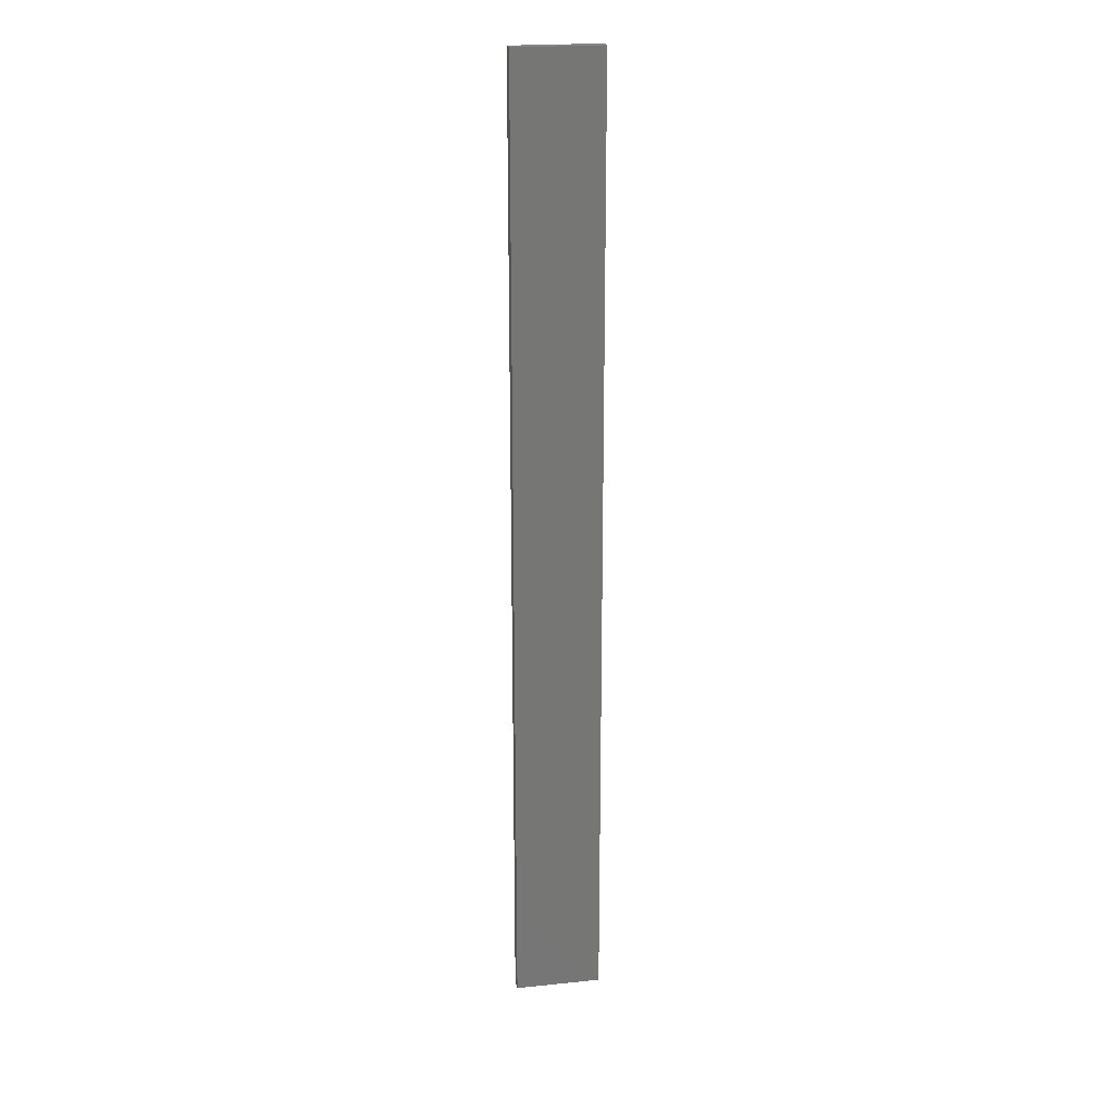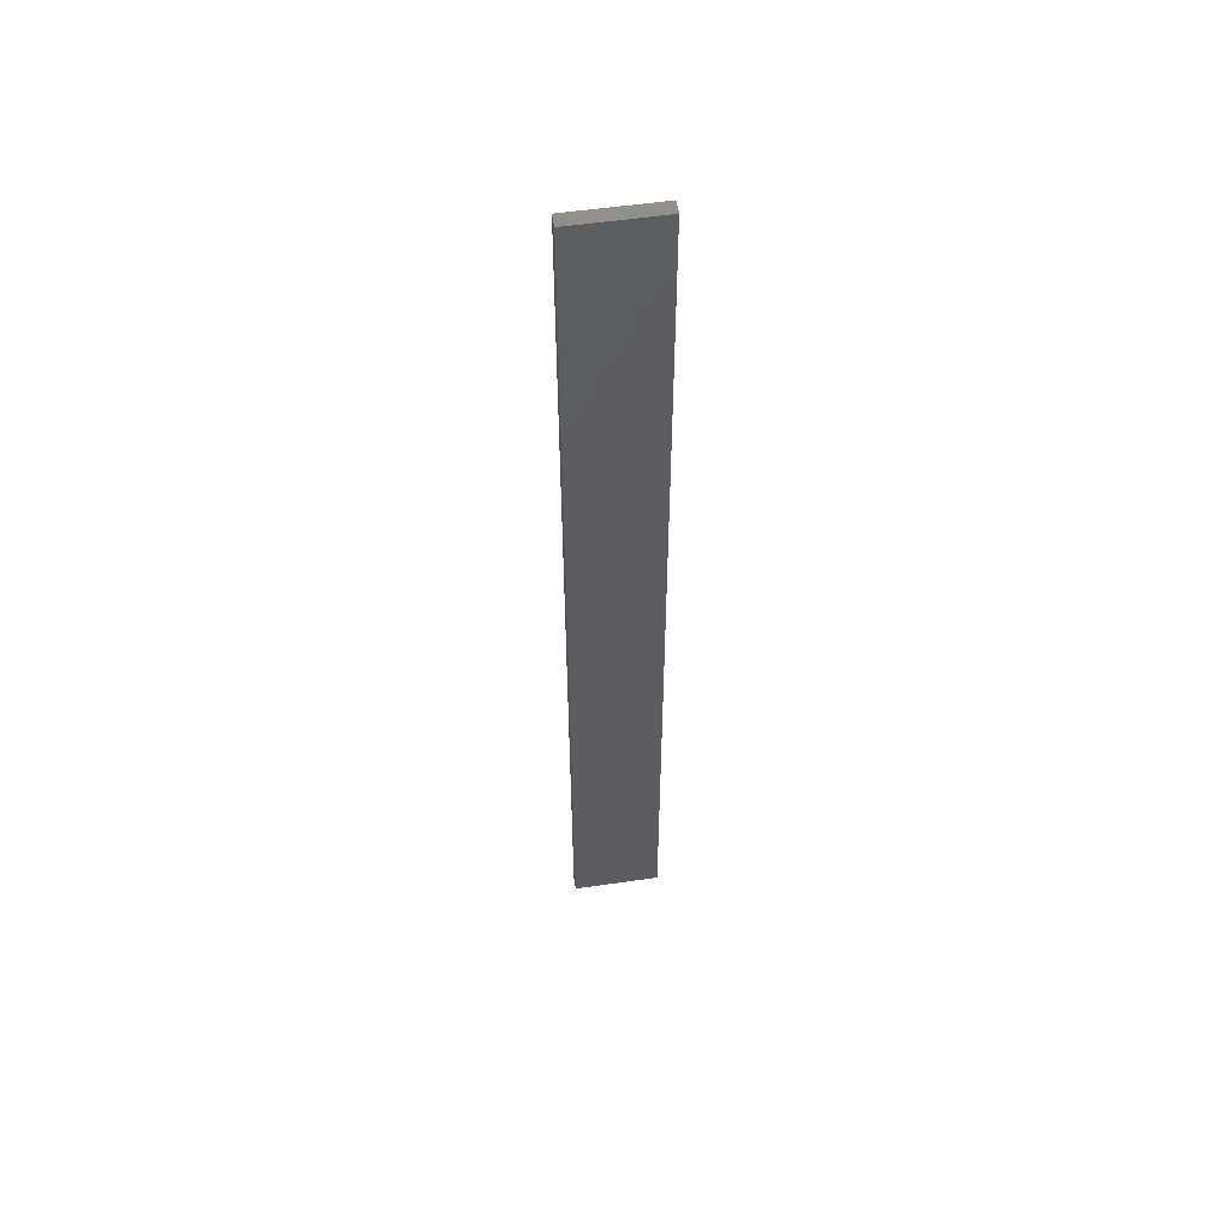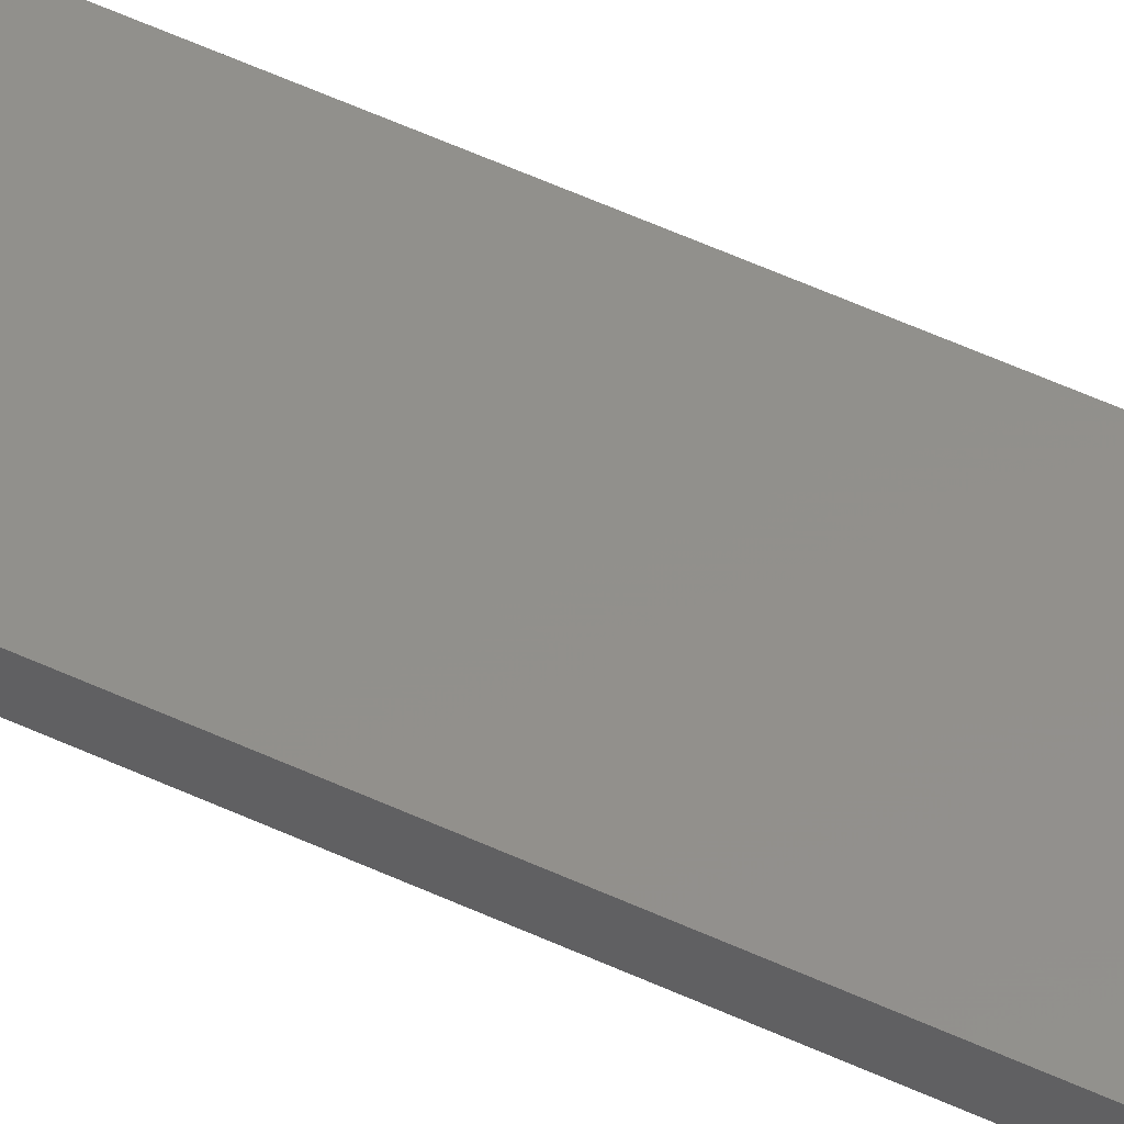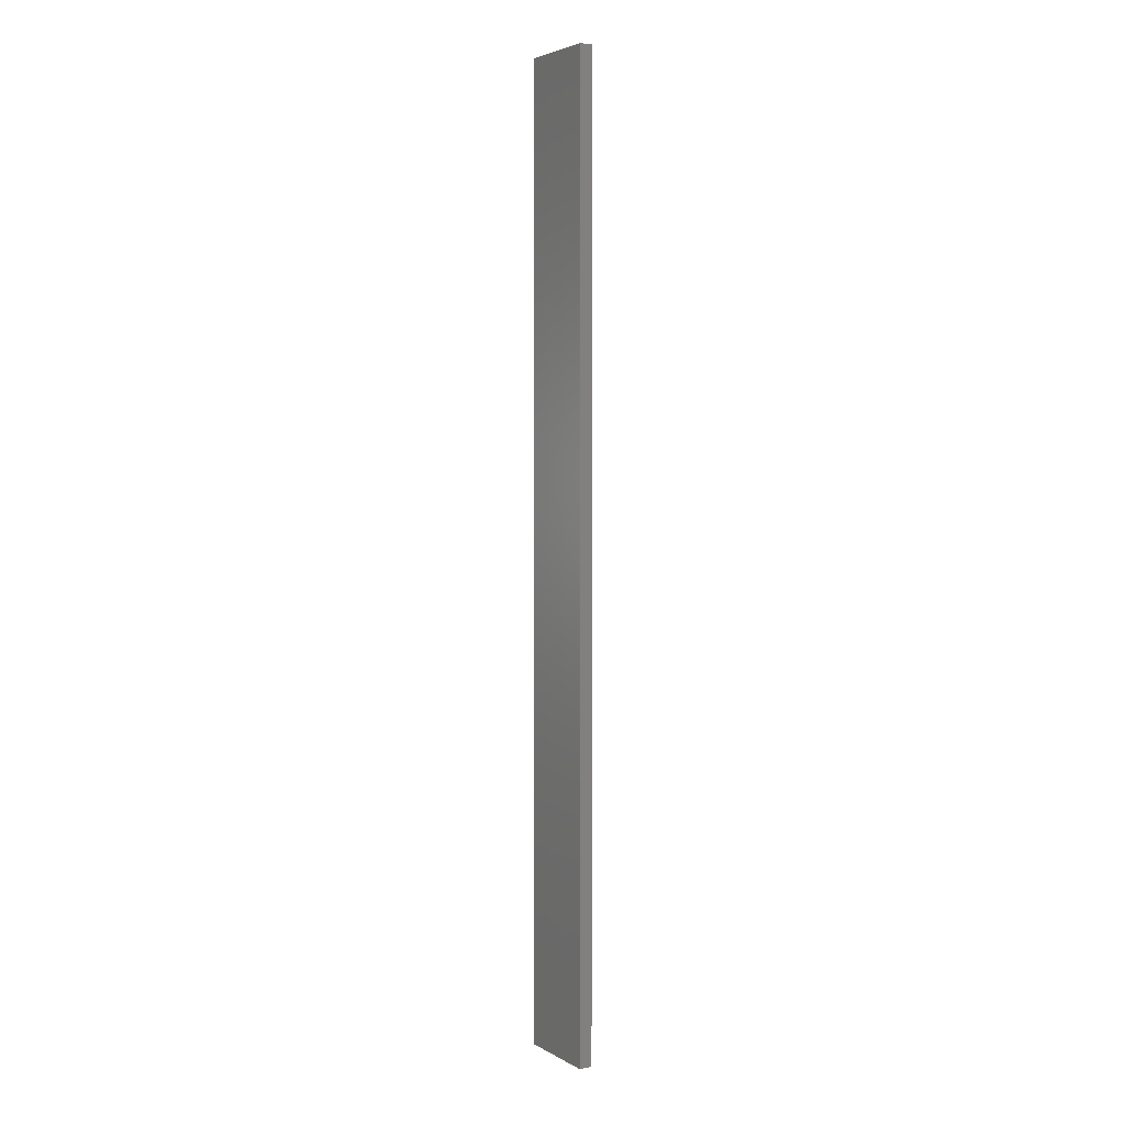
<metadata>
{"format":"stl","ext":"stl","renderer":"f3d","projection":"perspective","resolution":1024,"background":"white","views":[{"elev":21.5,"azim":169.9,"up":"+Z"},{"elev":54.8,"azim":-8.6,"up":"+Z"},{"elev":52.9,"azim":-63.3,"up":"+Y"},{"elev":4.0,"azim":59.7,"up":"+Z"}]}
</metadata>
<code>
# stl→obj: 16 verts, 28 faces
v -0.1612 -4.35 171
v -0.05289 -4.35 171
v -0.05289 -4.35 174.6
v -0.1612 -4.35 174.6
v -0.2696 -4.351 171
v -0.2696 -4.351 174.6
v -0.3779 -4.351 174.6
v -0.3779 -4.351 171
v -0.3779 -4.301 171
v -0.3779 -4.301 174.6
v -0.05308 -4.3 174.6
v -0.1614 -4.3 171
v -0.1614 -4.3 174.6
v -0.2696 -4.301 174.6
v -0.05308 -4.3 171
v -0.2696 -4.301 171
f 1 2 3
f 1 3 4
f 5 4 6
f 5 6 7
f 5 1 4
f 8 5 7
f 9 8 7
f 9 7 10
f 11 12 13
f 13 12 14
f 15 12 11
f 14 16 10
f 12 16 14
f 16 9 10
f 15 11 3
f 2 15 3
f 9 16 8
f 16 5 8
f 16 12 5
f 12 1 5
f 15 2 12
f 12 2 1
f 14 10 7
f 6 14 7
f 4 13 14
f 4 14 6
f 3 11 13
f 3 13 4

</code>
